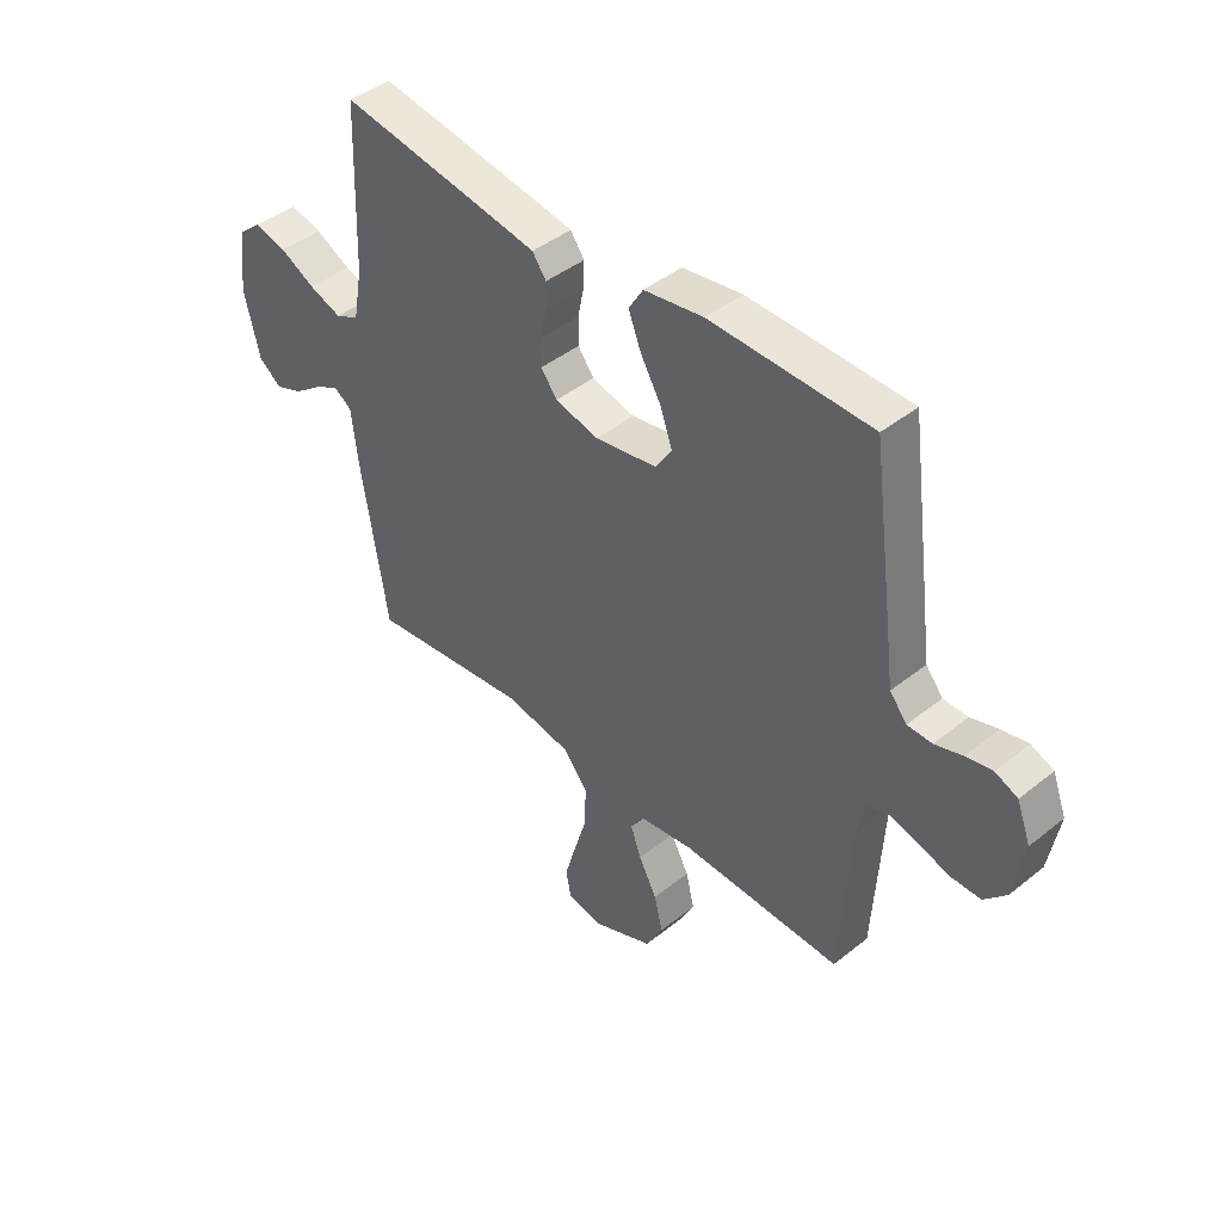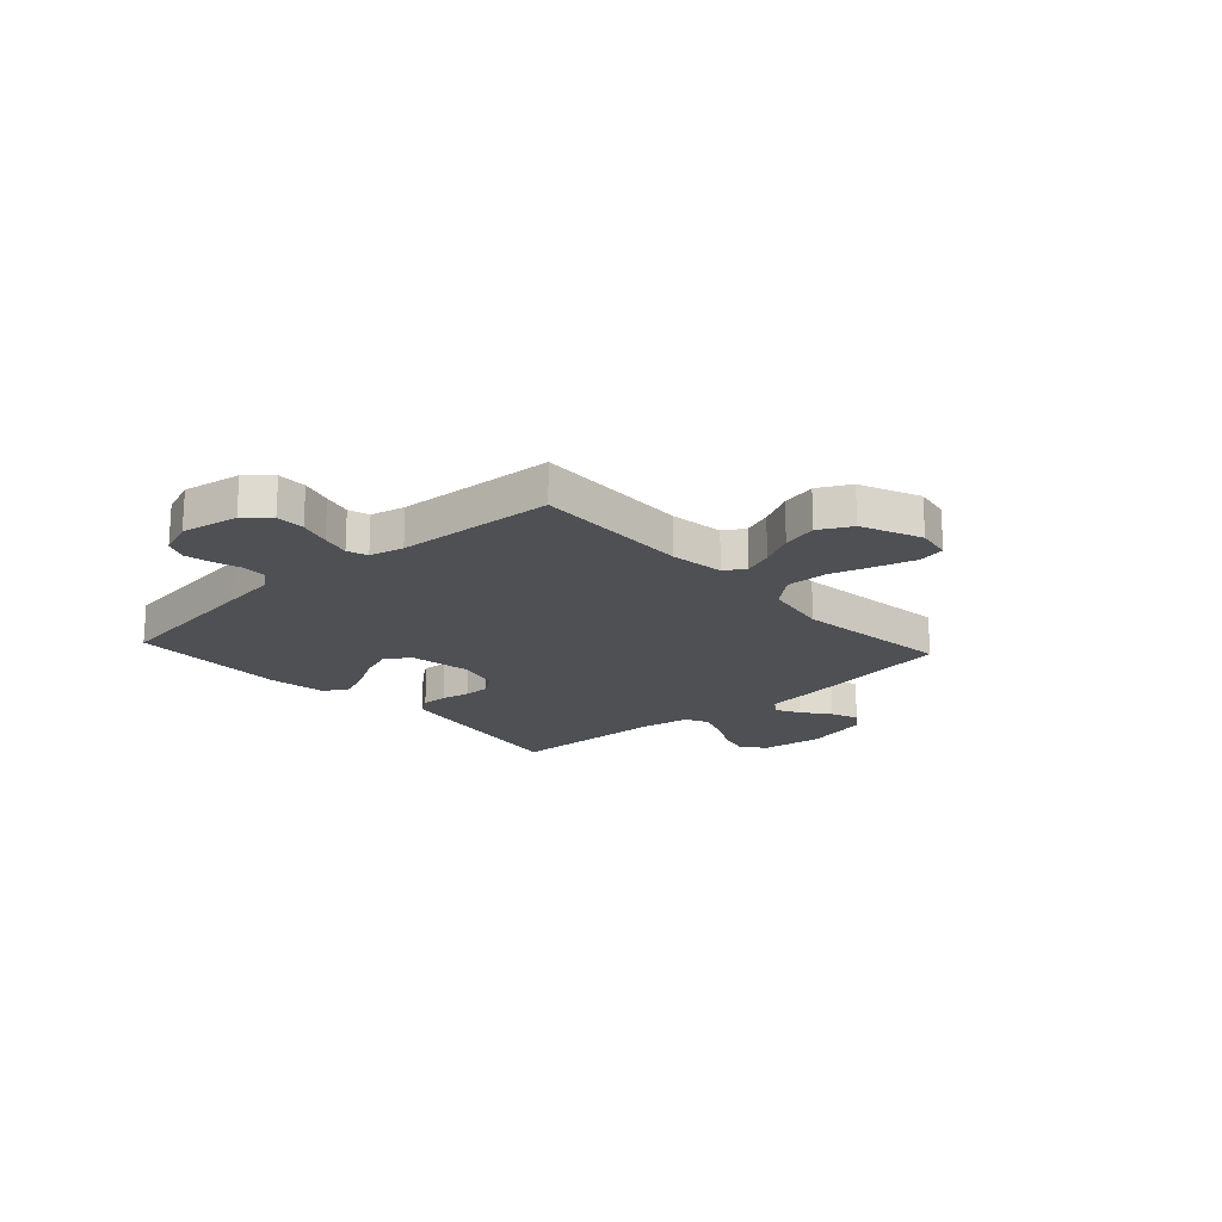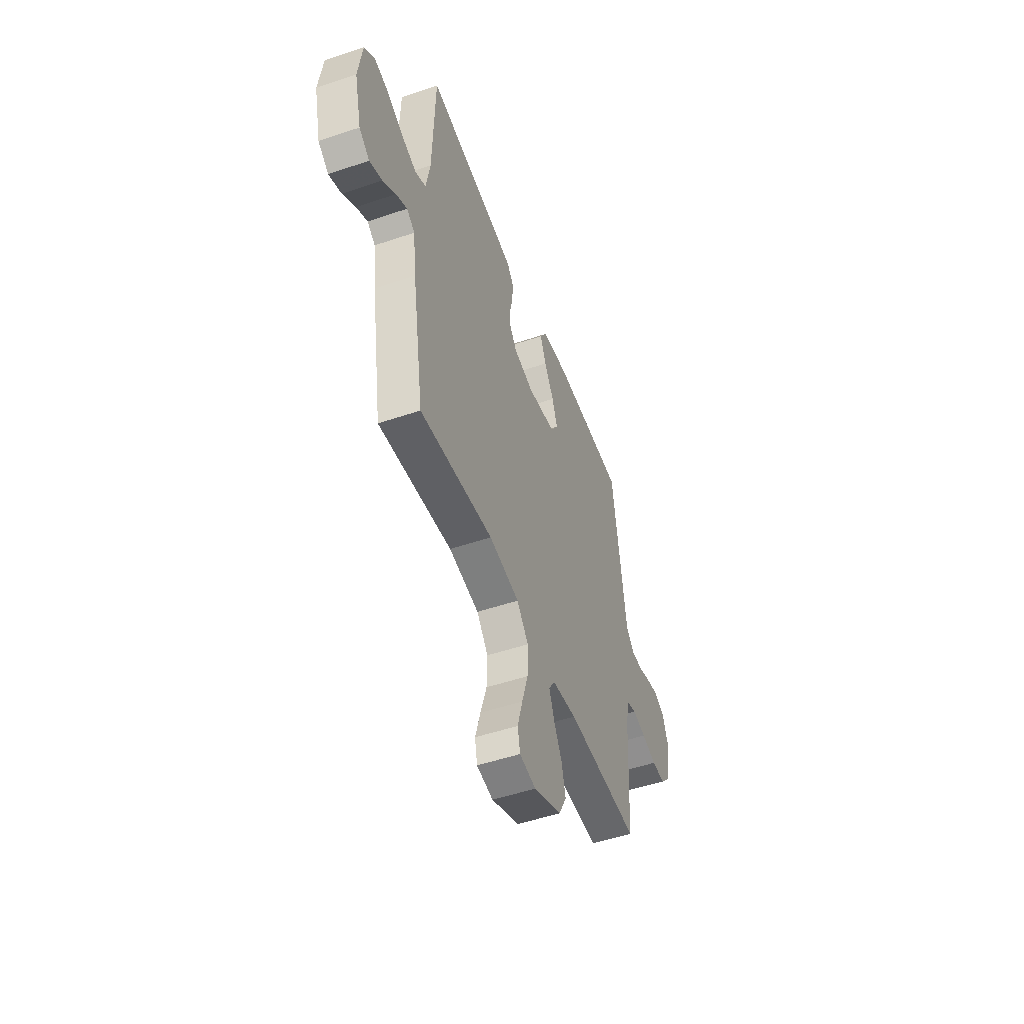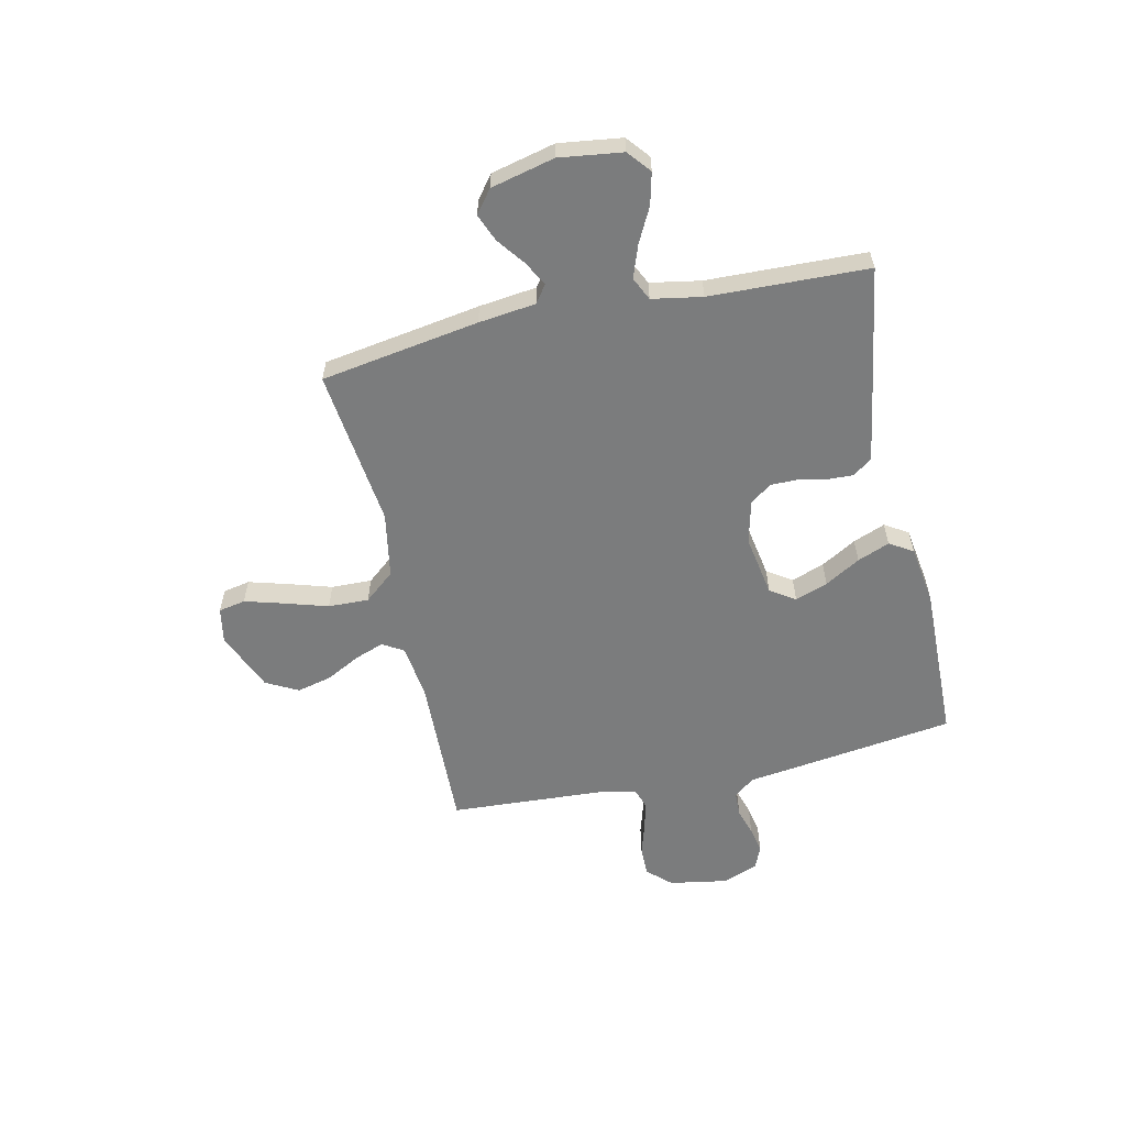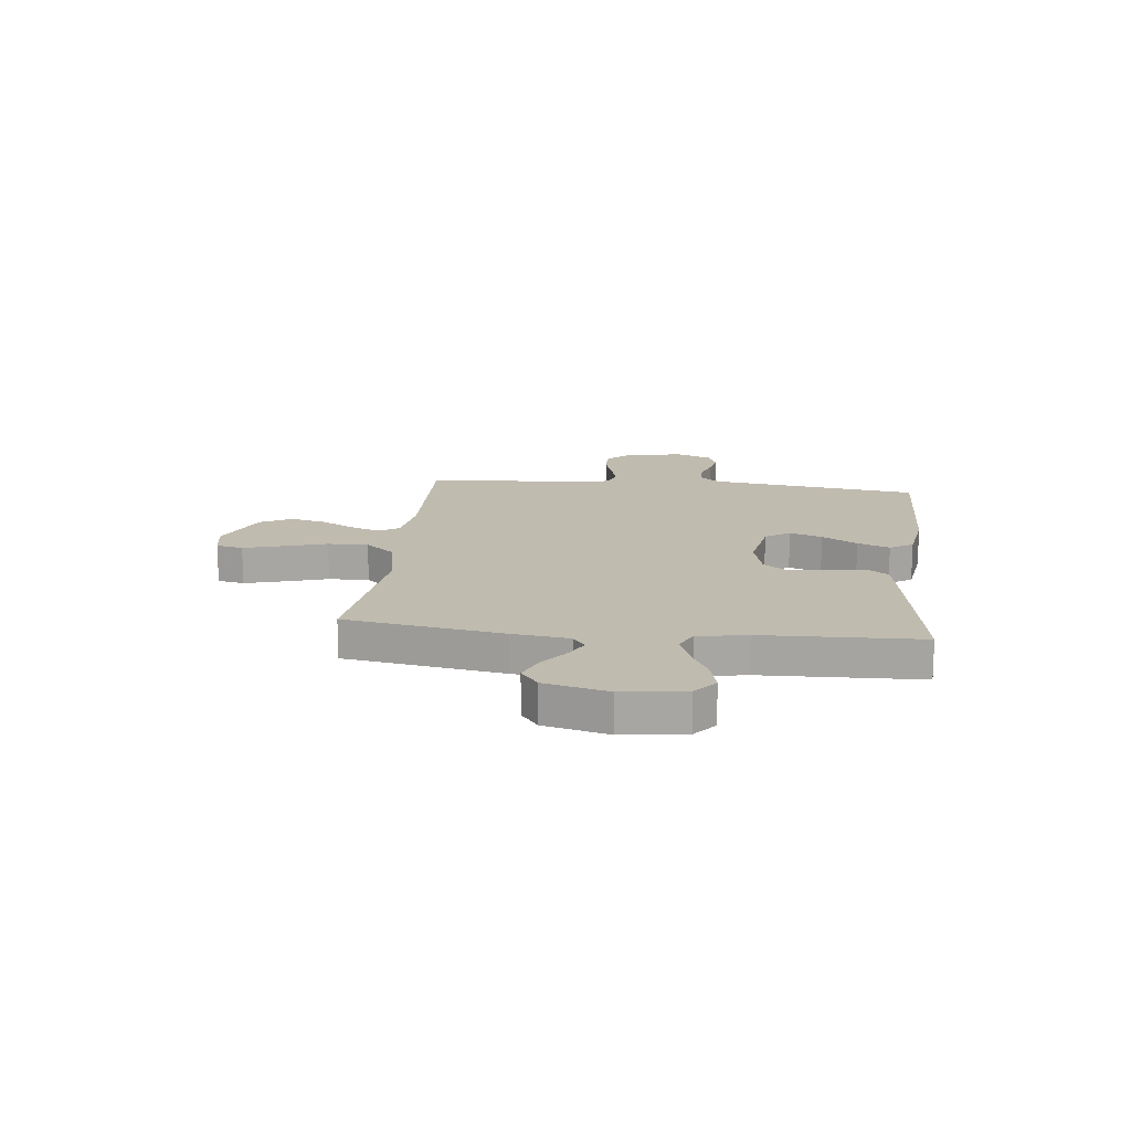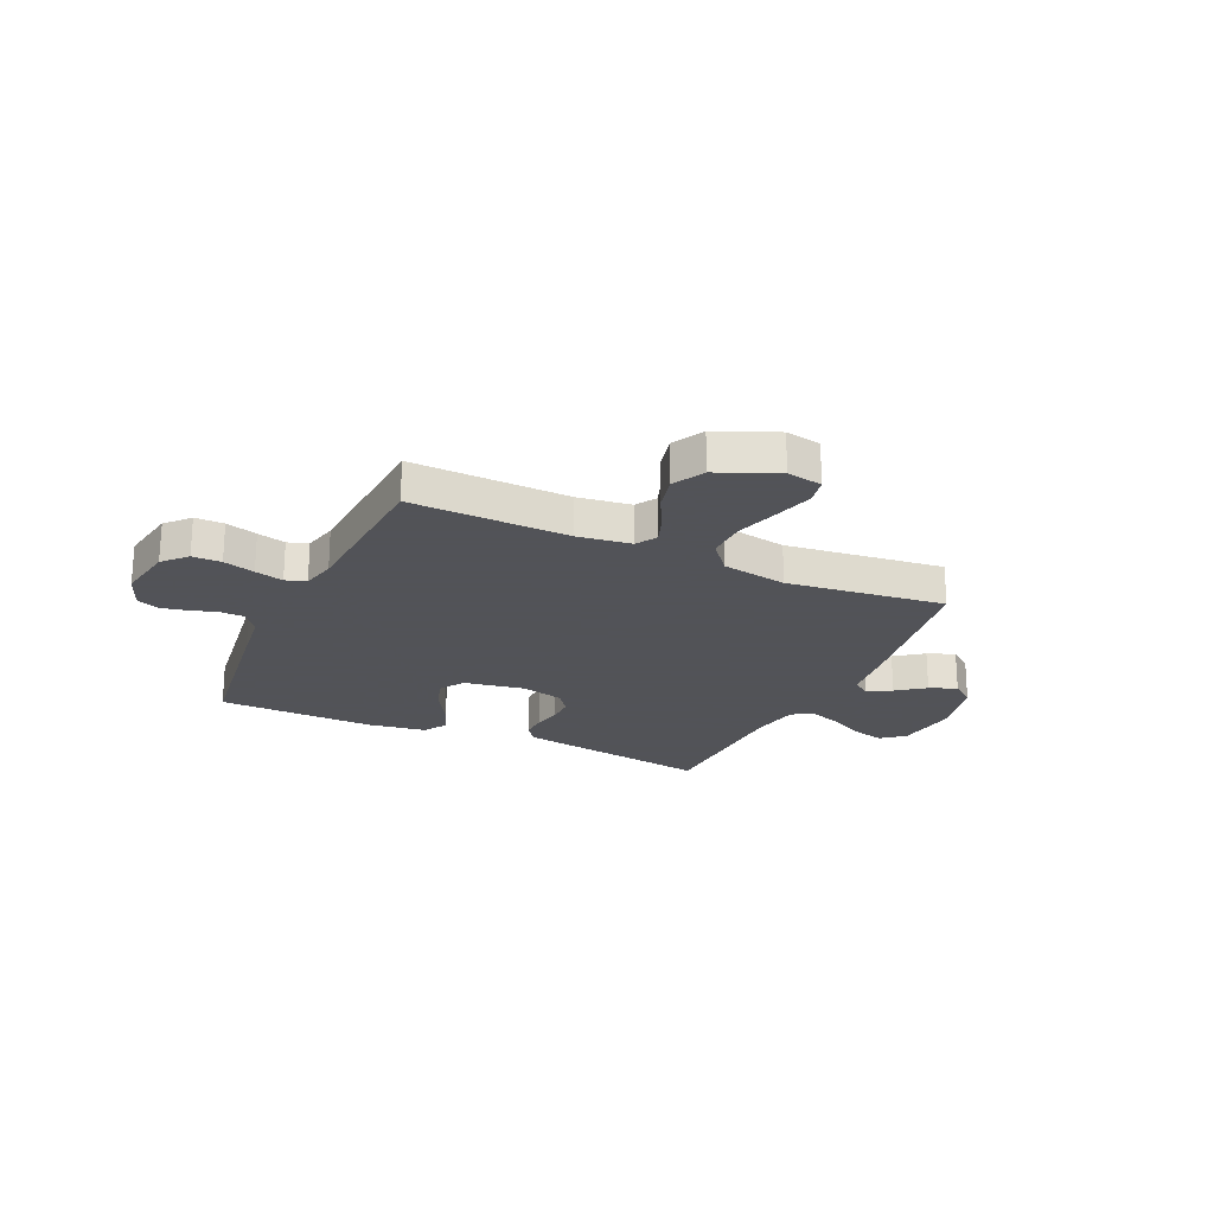
<metadata>
{"format":"obj","ext":"obj","renderer":"f3d","projection":"perspective","resolution":1024,"background":"white","views":[{"elev":43.3,"azim":46.6,"up":"+Z"},{"elev":-18.8,"azim":132.3,"up":"+Y"},{"elev":-50.6,"azim":-69.6,"up":"+Z"},{"elev":-58.6,"azim":-77.5,"up":"+Y"},{"elev":16.0,"azim":-83.6,"up":"+Y"},{"elev":-22.5,"azim":155.3,"up":"+Y"}]}
</metadata>
<code>
v 0.5 0.07 -0.5
v 0.2 0.07 -0.491
v 0.099 0.07 -0.505
v 0.075 0.07 -0.544
v 0.095 0.07 -0.599
v 0.129 0.07 -0.664
v 0.145 0.07 -0.73
v 0.113 0.07 -0.791
v 0 0.07 -0.839
v -0.067 0.07 -0.827
v -0.077 0.07 -0.776
v -0.056 0.07 -0.702
v -0.031 0.07 -0.62
v -0.029 0.07 -0.543
v -0.076 0.07 -0.486
v -0.2 0.07 -0.464
v -0.5 0.07 -0.5
v -0.548 0.07 -0.2
v -0.561 0.07 -0.092
v -0.594 0.07 -0.068
v -0.64 0.07 -0.093
v -0.693 0.07 -0.133
v -0.745 0.07 -0.154
v -0.788 0.07 -0.121
v -0.817 0.07 0
v -0.801 0.07 0.119
v -0.758 0.07 0.155
v -0.698 0.07 0.14
v -0.632 0.07 0.106
v -0.571 0.07 0.084
v -0.527 0.07 0.105
v -0.51 0.07 0.2
v -0.5 0.07 0.5
v -0.2 0.07 0.452
v -0.124 0.07 0.439
v -0.098 0.07 0.403
v -0.1 0.07 0.354
v -0.111 0.07 0.3
v -0.111 0.07 0.249
v -0.081 0.07 0.209
v 0 0.07 0.189
v 0.116 0.07 0.209
v 0.147 0.07 0.256
v 0.125 0.07 0.318
v 0.086 0.07 0.385
v 0.062 0.07 0.446
v 0.089 0.07 0.49
v 0.2 0.07 0.507
v 0.5 0.07 0.5
v 0.541 0.07 0.2
v 0.554 0.07 0.1
v 0.586 0.07 0.061
v 0.632 0.07 0.06
v 0.683 0.07 0.076
v 0.733 0.07 0.086
v 0.775 0.07 0.068
v 0.801 0.07 0
v 0.782 0.07 -0.11
v 0.741 0.07 -0.154
v 0.686 0.07 -0.154
v 0.626 0.07 -0.136
v 0.572 0.07 -0.122
v 0.533 0.07 -0.135
v 0.518 0.07 -0.2
v 0.5 0 -0.5
v 0.2 0 -0.491
v 0.099 0 -0.505
v 0.075 0 -0.544
v 0.095 0 -0.599
v 0.129 0 -0.664
v 0.145 0 -0.73
v 0.113 0 -0.791
v 0 0 -0.839
v -0.067 0 -0.827
v -0.077 0 -0.776
v -0.056 0 -0.702
v -0.031 0 -0.62
v -0.029 0 -0.543
v -0.076 0 -0.486
v -0.2 0 -0.464
v -0.5 0 -0.5
v -0.548 0 -0.2
v -0.561 0 -0.092
v -0.594 0 -0.068
v -0.64 0 -0.093
v -0.693 0 -0.133
v -0.745 0 -0.154
v -0.788 0 -0.121
v -0.817 0 0
v -0.801 0 0.119
v -0.758 0 0.155
v -0.698 0 0.14
v -0.632 0 0.106
v -0.571 0 0.084
v -0.527 0 0.105
v -0.51 0 0.2
v -0.5 0 0.5
v -0.2 0 0.452
v -0.124 0 0.439
v -0.098 0 0.403
v -0.1 0 0.354
v -0.111 0 0.3
v -0.111 0 0.249
v -0.081 0 0.209
v 0 0 0.189
v 0.116 0 0.209
v 0.147 0 0.256
v 0.125 0 0.318
v 0.086 0 0.385
v 0.062 0 0.446
v 0.089 0 0.49
v 0.2 0 0.507
v 0.5 0 0.5
v 0.541 0 0.2
v 0.554 0 0.1
v 0.586 0 0.061
v 0.632 0 0.06
v 0.683 0 0.076
v 0.733 0 0.086
v 0.775 0 0.068
v 0.801 0 0
v 0.782 0 -0.11
v 0.741 0 -0.154
v 0.686 0 -0.154
v 0.626 0 -0.136
v 0.572 0 -0.122
v 0.533 0 -0.135
v 0.518 0 -0.2
f 59 60 61
f 58 59 61
f 57 58 61
f 56 57 61
f 55 56 61
f 54 55 61
f 53 54 61
f 52 53 61 62
f 51 52 62 63
f 51 63 64
f 50 51 64
f 49 50 64
f 48 49 64
f 47 48 64
f 46 47 64
f 45 46 64
f 44 45 64
f 36 37 38
f 35 36 38
f 34 35 38
f 33 34 38
f 32 33 38
f 31 32 38 39
f 30 31 39 40
f 27 28 29
f 26 27 29
f 25 26 29
f 24 25 29
f 23 24 29
f 22 23 29
f 21 22 29
f 20 21 29 30
f 30 40 41
f 20 30 41
f 19 20 41
f 19 41 42
f 18 19 42
f 17 18 42
f 16 17 42
f 11 12 13
f 10 11 13
f 9 10 13
f 8 9 13
f 7 8 13
f 6 7 13
f 5 6 13
f 4 5 13 14
f 3 4 14 15
f 64 1 2
f 16 42 43
f 15 16 43
f 3 15 43
f 2 3 43
f 64 2 43
f 43 44 64
f 125 124 123
f 125 123 122
f 125 122 121
f 125 121 120
f 125 120 119
f 125 119 118
f 125 118 117
f 126 125 117 116
f 127 126 116 115
f 128 127 115
f 128 115 114
f 128 114 113
f 128 113 112
f 128 112 111
f 128 111 110
f 128 110 109
f 128 109 108
f 102 101 100
f 102 100 99
f 102 99 98
f 102 98 97
f 102 97 96
f 103 102 96 95
f 104 103 95 94
f 93 92 91
f 93 91 90
f 93 90 89
f 93 89 88
f 93 88 87
f 93 87 86
f 93 86 85
f 94 93 85 84
f 105 104 94
f 105 94 84
f 105 84 83
f 106 105 83
f 106 83 82
f 106 82 81
f 106 81 80
f 77 76 75
f 77 75 74
f 77 74 73
f 77 73 72
f 77 72 71
f 77 71 70
f 77 70 69
f 78 77 69 68
f 79 78 68 67
f 66 65 128
f 107 106 80
f 107 80 79
f 107 79 67
f 107 67 66
f 107 66 128
f 128 108 107
f 1 65 66 2
f 2 66 67 3
f 3 67 68 4
f 4 68 69 5
f 5 69 70 6
f 6 70 71 7
f 7 71 72 8
f 8 72 73 9
f 9 73 74 10
f 10 74 75 11
f 11 75 76 12
f 12 76 77 13
f 13 77 78 14
f 14 78 79 15
f 15 79 80 16
f 16 80 81 17
f 17 81 82 18
f 18 82 83 19
f 19 83 84 20
f 20 84 85 21
f 21 85 86 22
f 22 86 87 23
f 23 87 88 24
f 24 88 89 25
f 25 89 90 26
f 26 90 91 27
f 27 91 92 28
f 28 92 93 29
f 29 93 94 30
f 30 94 95 31
f 31 95 96 32
f 32 96 97 33
f 33 97 98 34
f 34 98 99 35
f 35 99 100 36
f 36 100 101 37
f 37 101 102 38
f 38 102 103 39
f 39 103 104 40
f 40 104 105 41
f 41 105 106 42
f 42 106 107 43
f 43 107 108 44
f 44 108 109 45
f 45 109 110 46
f 46 110 111 47
f 47 111 112 48
f 48 112 113 49
f 49 113 114 50
f 50 114 115 51
f 51 115 116 52
f 52 116 117 53
f 53 117 118 54
f 54 118 119 55
f 55 119 120 56
f 56 120 121 57
f 57 121 122 58
f 58 122 123 59
f 59 123 124 60
f 60 124 125 61
f 61 125 126 62
f 62 126 127 63
f 63 127 128 64
f 64 128 65 1

</code>
